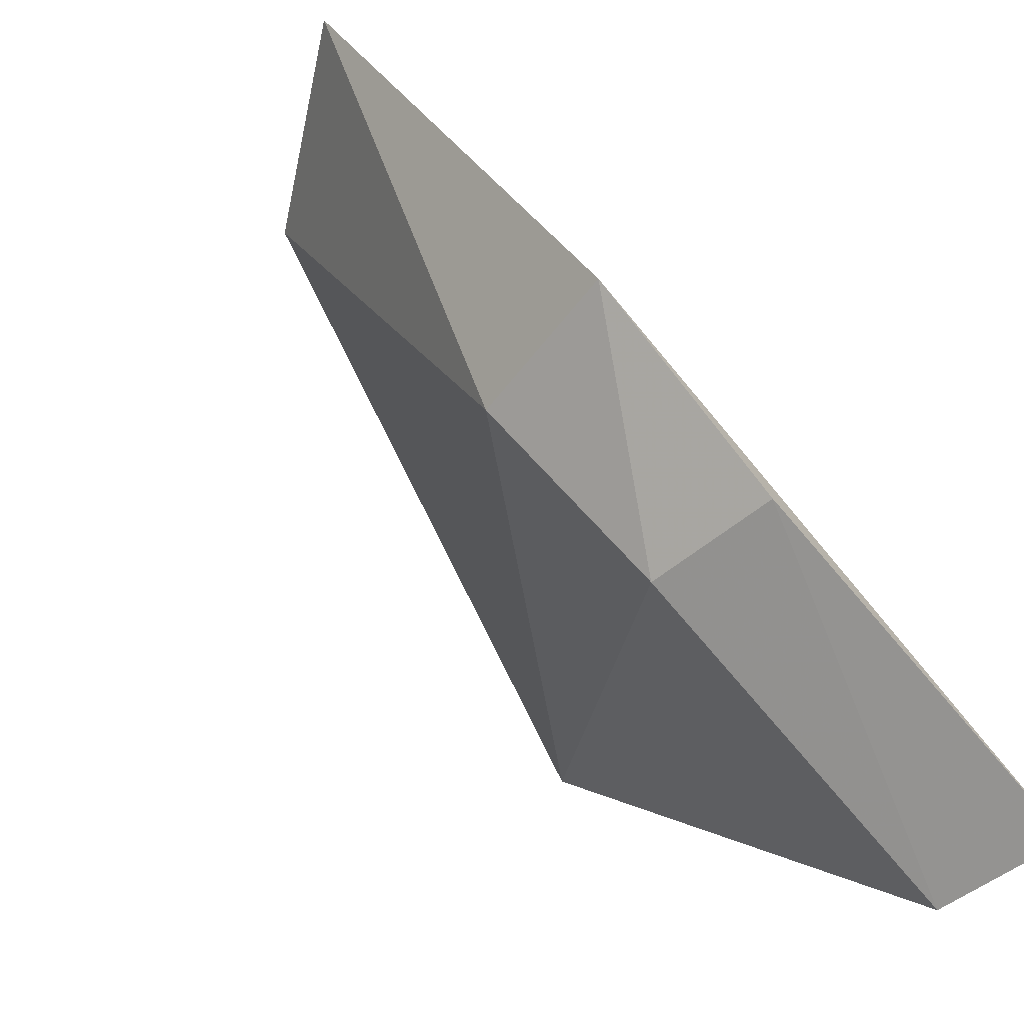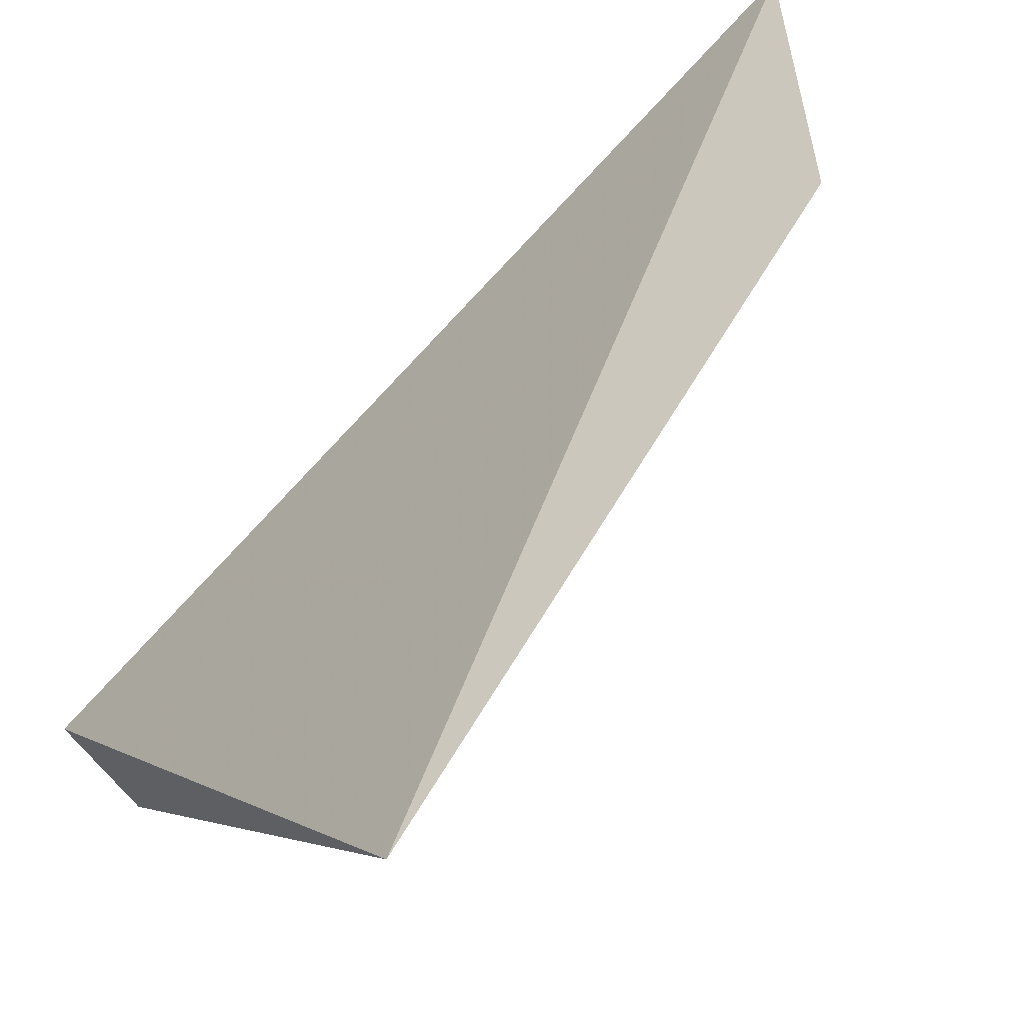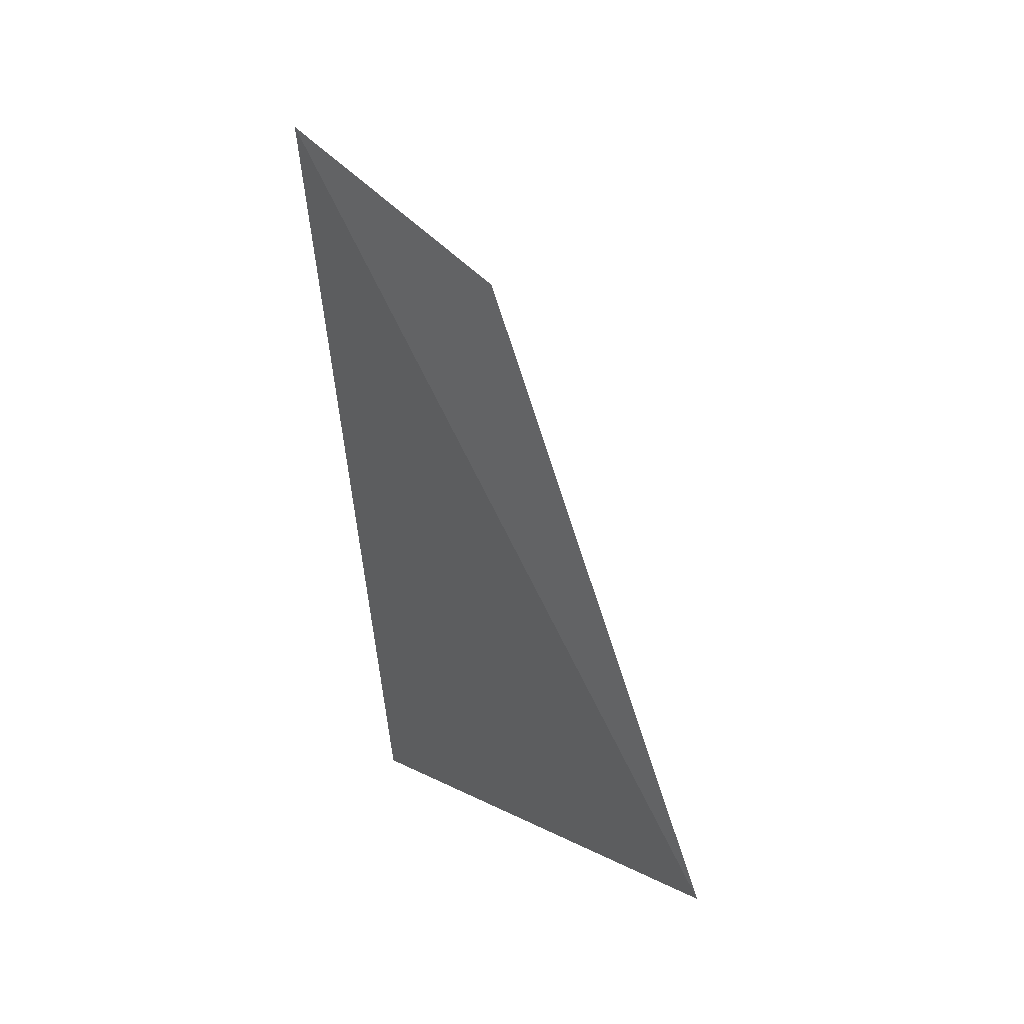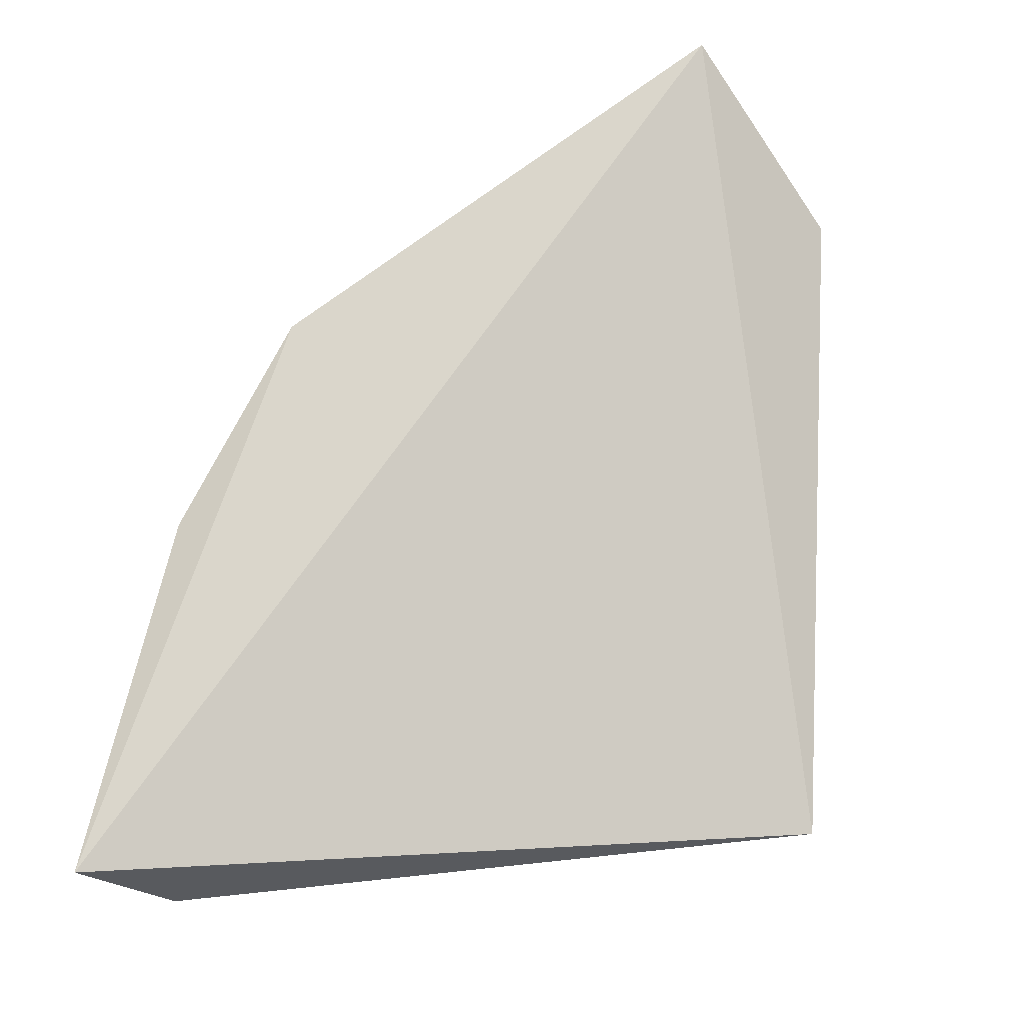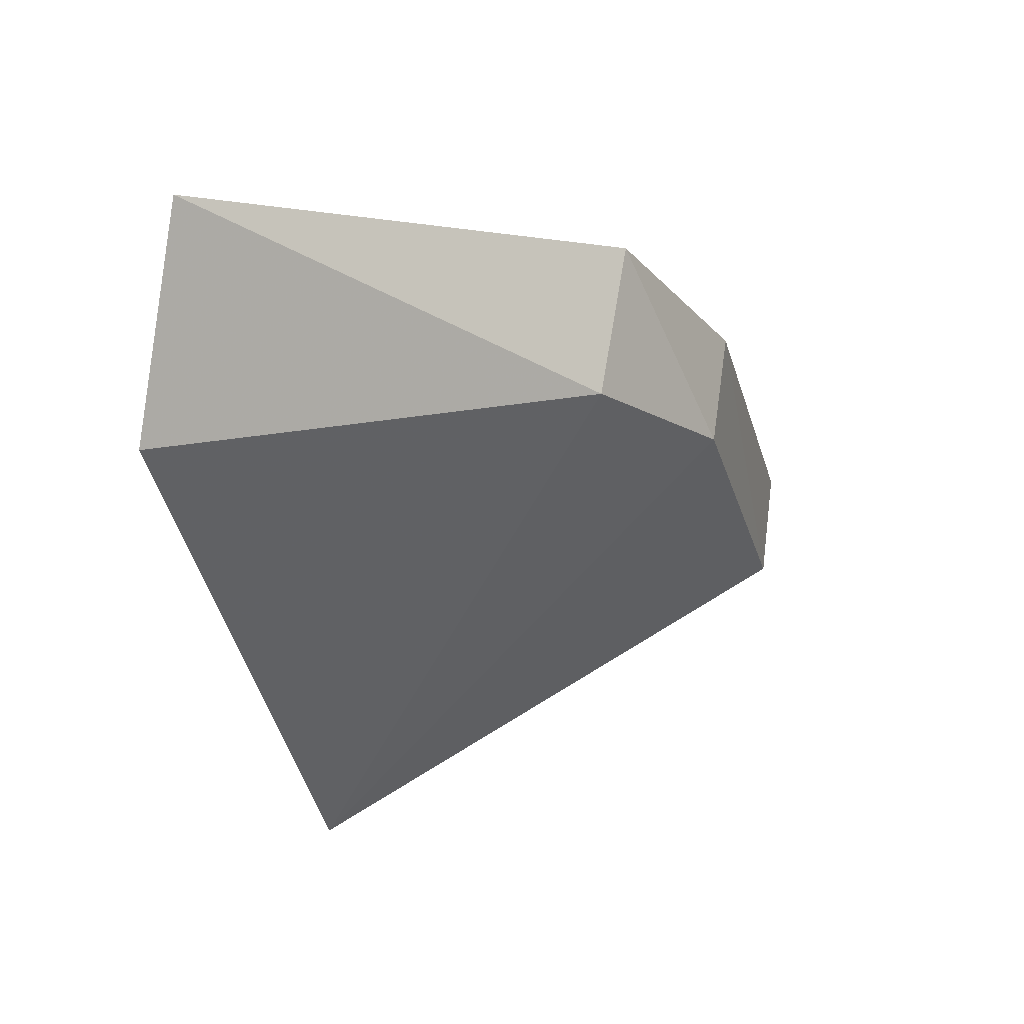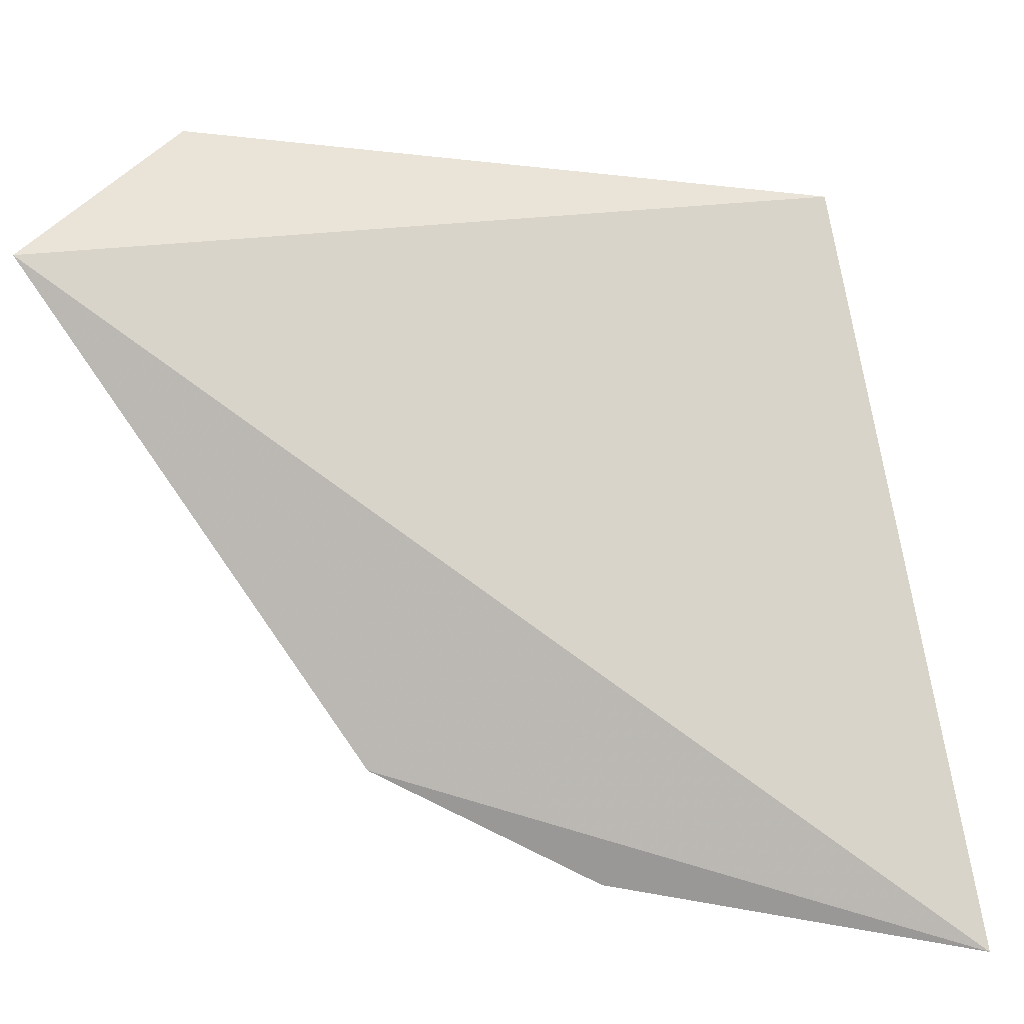
<metadata>
{"format":"obj","ext":"obj","renderer":"f3d","projection":"perspective","resolution":1024,"background":"white","views":[{"elev":-68.8,"azim":-137.0,"up":"+Z"},{"elev":67.4,"azim":49.5,"up":"+Z"},{"elev":13.0,"azim":11.6,"up":"+Y"},{"elev":-30.0,"azim":-61.9,"up":"+Y"},{"elev":63.5,"azim":86.0,"up":"+Y"},{"elev":23.4,"azim":-94.5,"up":"+Z"}]}
</metadata>
<code>
v -0.03607 0.6299 0.1916
v -0.03092 0.6121 0.188
v -0.04064 0.6199 0.1747
v -0.04424 0.6095 0.1713
v -0.04163 0.6337 0.1902
v -0.04061 0.6097 0.172
v -0.03978 0.6248 0.1786
v -0.04434 0.6257 0.1775
v -0.04434 0.6198 0.1739
f 5 2 1
f 5 4 2
f 6 3 2
f 6 2 4
f 7 1 2
f 7 2 3
f 7 5 1
f 8 4 5
f 8 7 3
f 8 5 7
f 9 6 4
f 9 3 6
f 9 8 3
f 9 4 8

</code>
